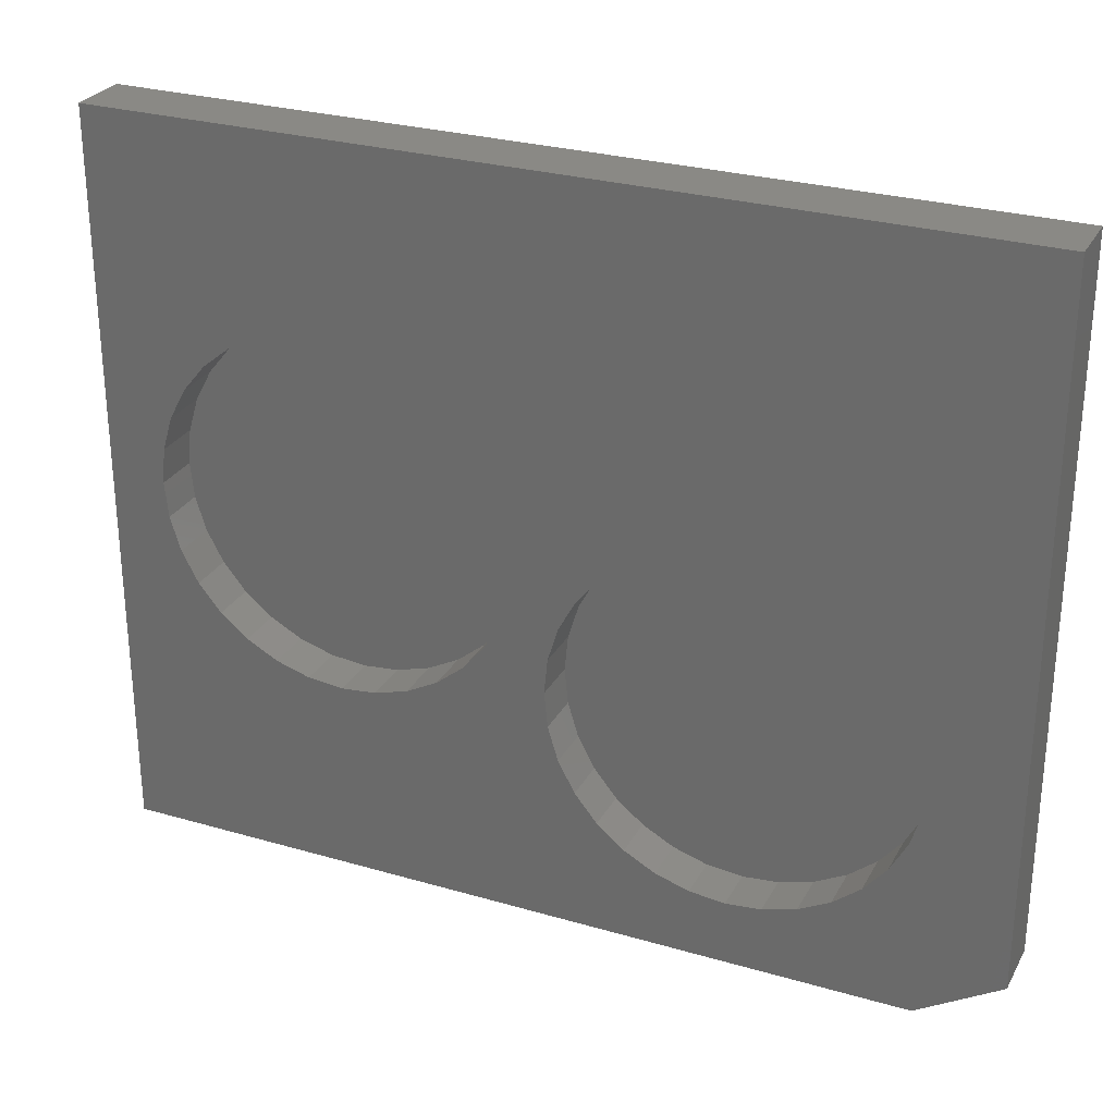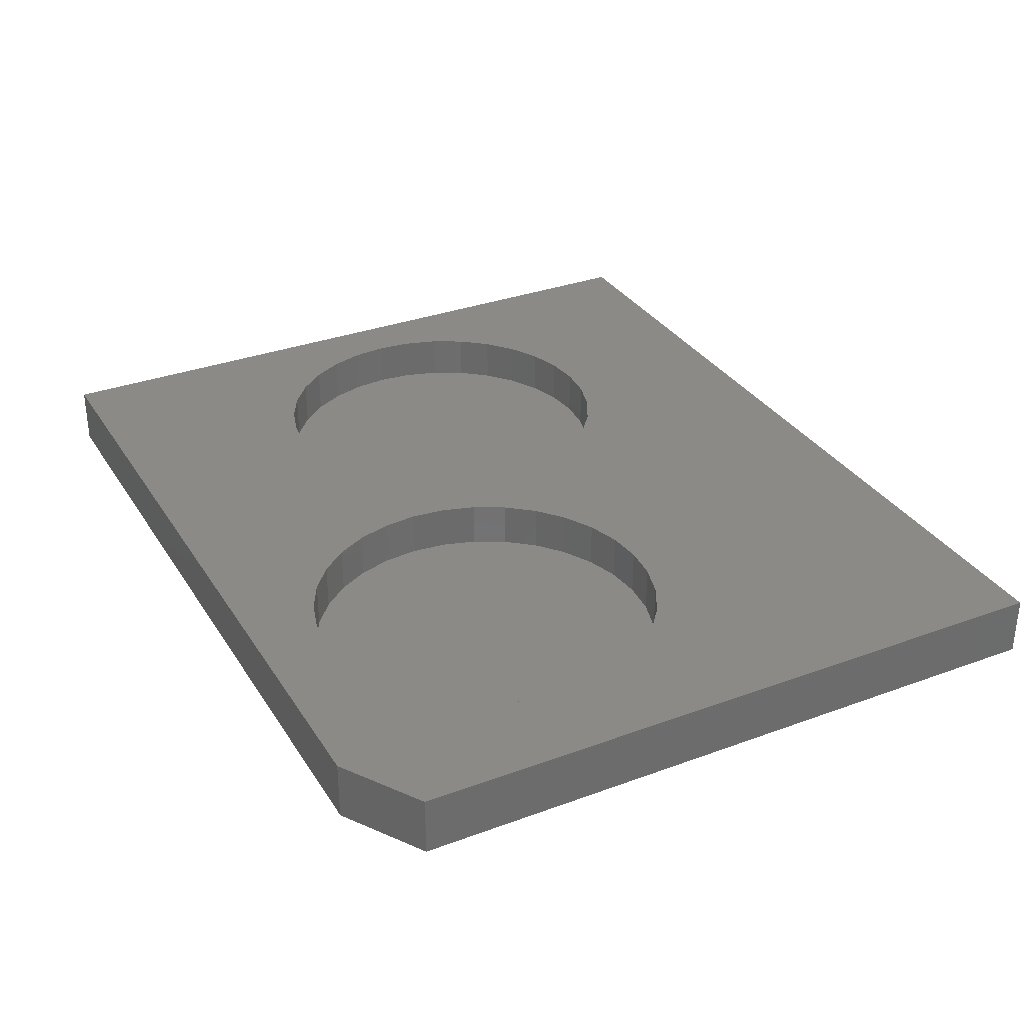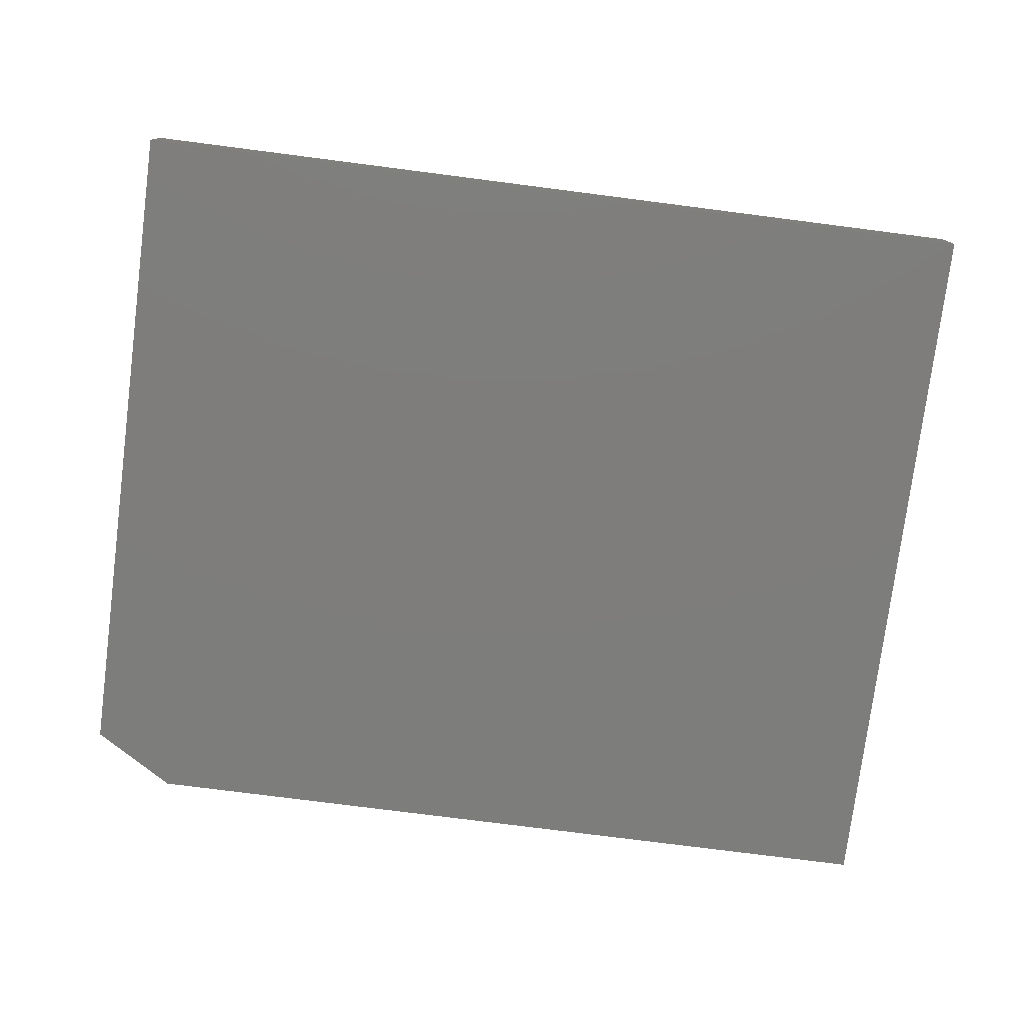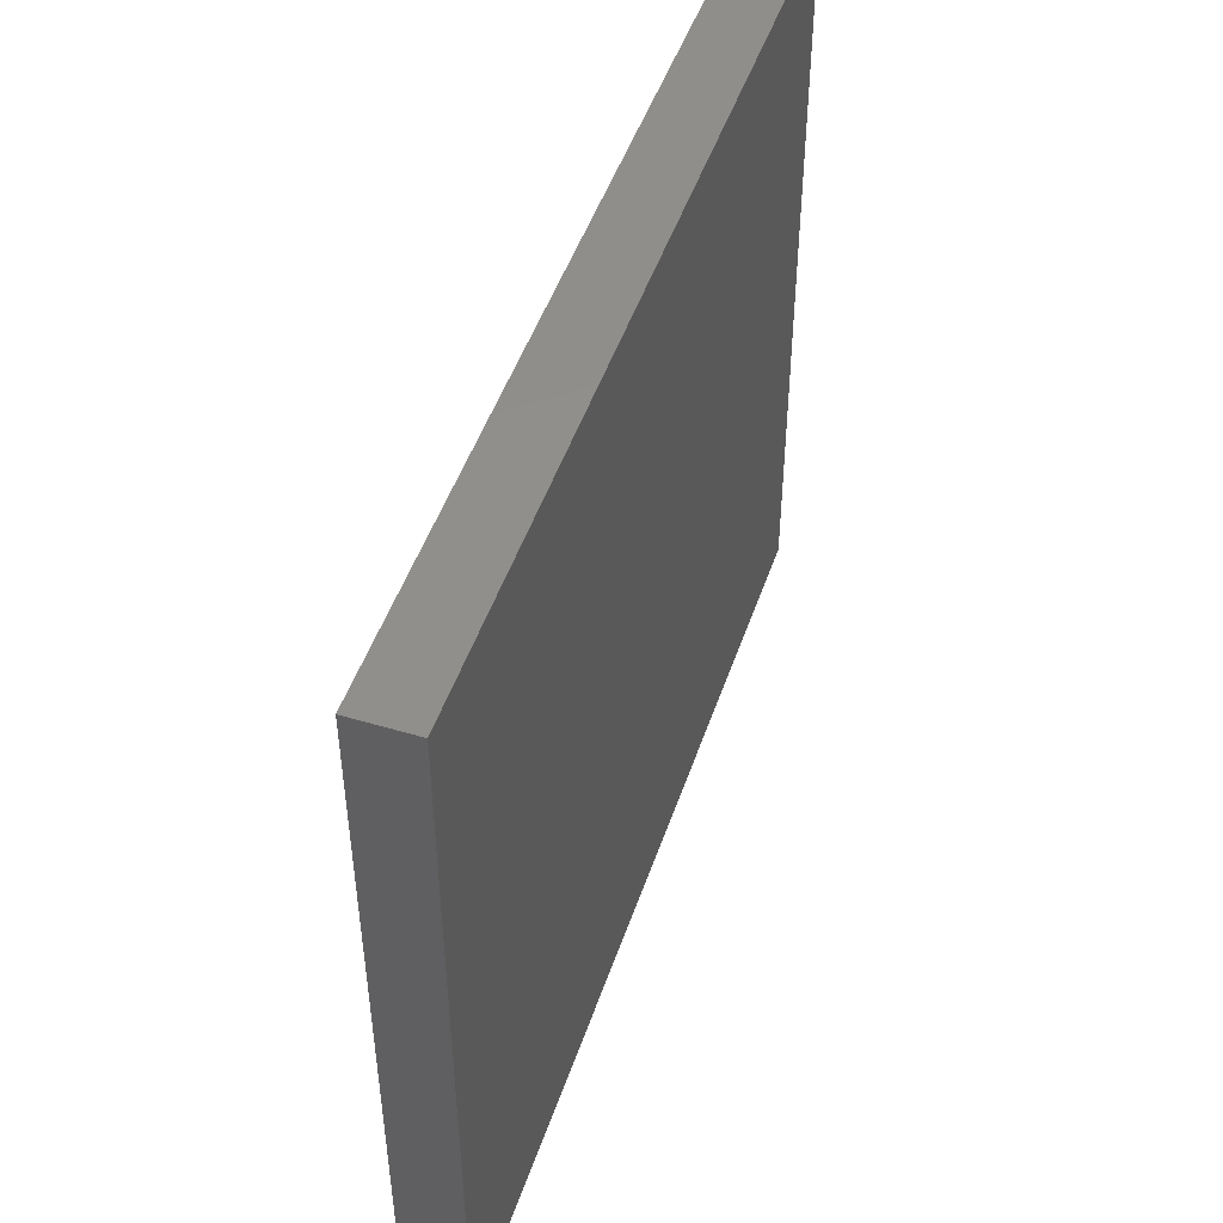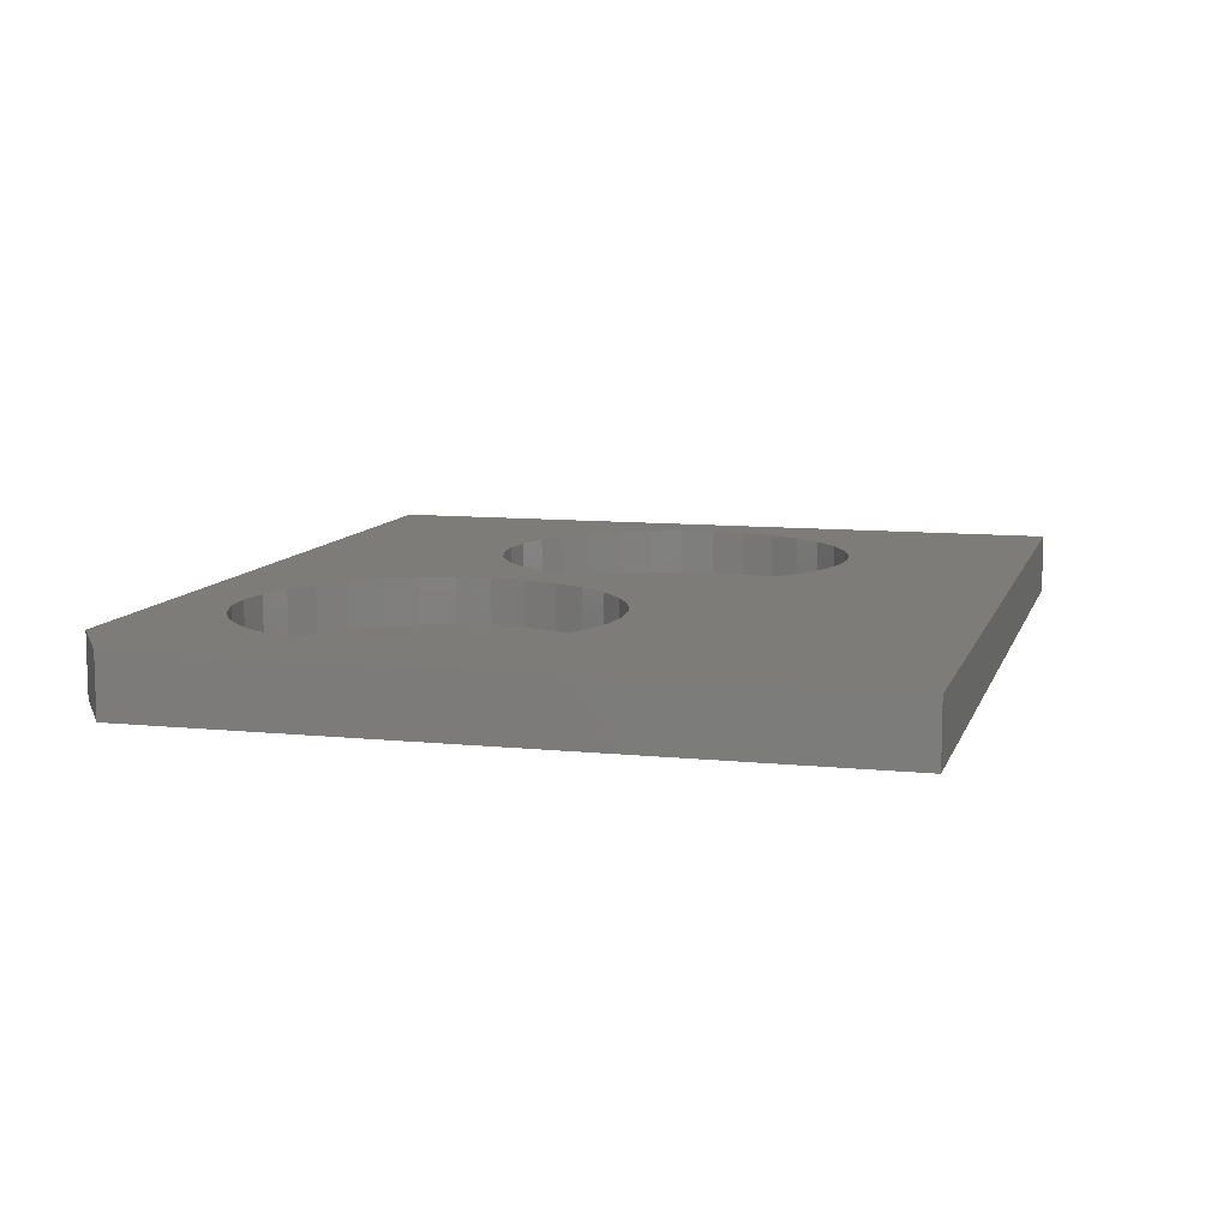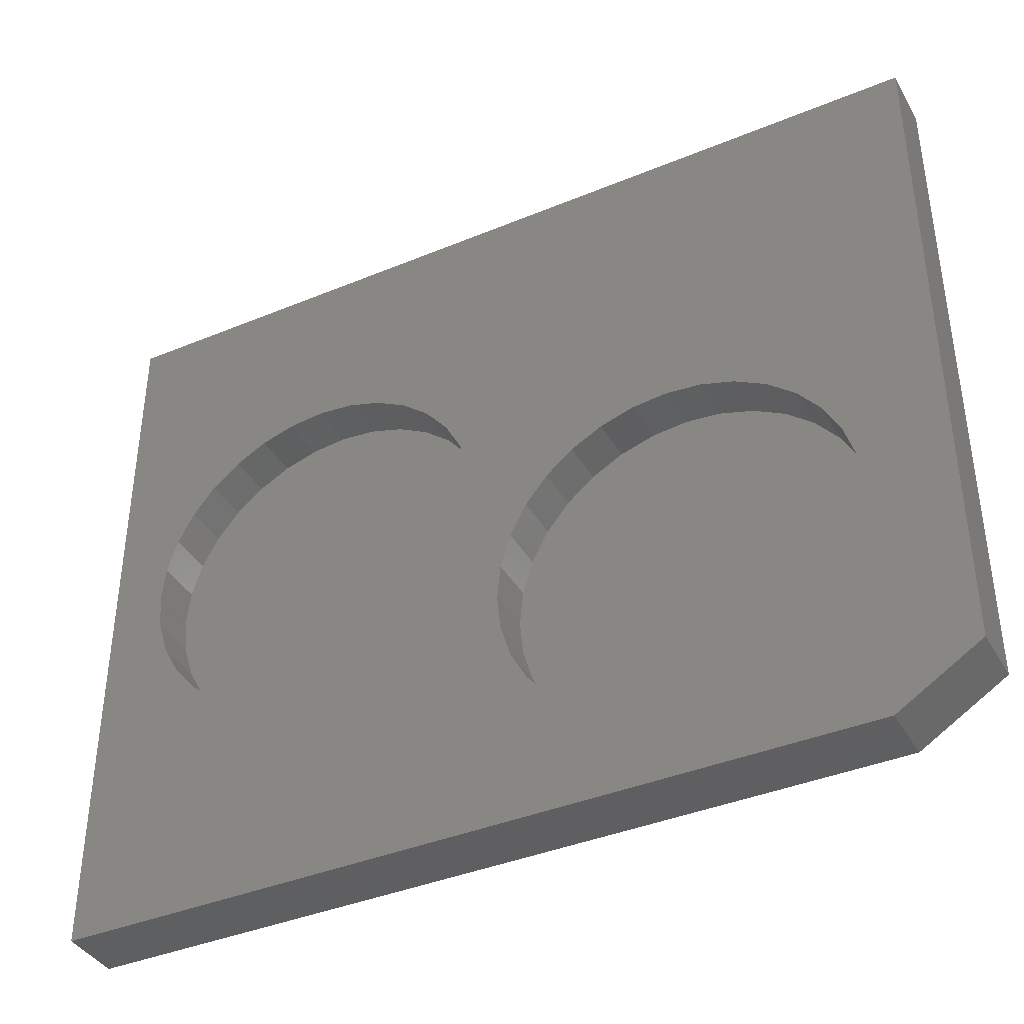
<metadata>
{"format":"stl","ext":"stl","renderer":"f3d","projection":"perspective","resolution":1024,"background":"white","views":[{"elev":28.1,"azim":23.8,"up":"+Y"},{"elev":32.3,"azim":62.7,"up":"+Z"},{"elev":-77.0,"azim":172.7,"up":"+Z"},{"elev":48.4,"azim":108.4,"up":"+Y"},{"elev":9.7,"azim":105.0,"up":"+Z"},{"elev":-39.4,"azim":27.3,"up":"+Y"}]}
</metadata>
<code>
# stl→obj: 138 verts, 272 faces
v -0.75 -0.625 0
v 0.6094 -0.625 0
v 0.75 -0.5391 0
v 0.3039 -0.5149 0
v 0.2447 -0.509 0
v 0.1876 -0.4917 0
v 0.1351 -0.4637 0
v 0.08902 -0.4259 0
v 0.05122 -0.3798 0
v 0.02314 -0.3273 0
v -0.3523 -0.2883 0
v -0.4116 -0.2825 0
v -0.4686 -0.2652 0
v -0.5212 -0.2371 0
v -0.5672 -0.1993 0
v -0.605 -0.1532 0
v -0.6331 -0.1007 0
v -0.6504 -0.04367 0
v -0.6562 0.01562 0
v -0.75 0.6224 0
v -0.6504 0.07492 0
v -0.6331 0.1319 0
v -0.605 0.1845 0
v -0.5672 0.2305 0
v -0.5212 0.2683 0
v -0.4686 0.2964 0
v -0.4116 0.3137 0
v -0.3523 0.3196 0
v -0.293 0.3137 0
v -0.236 0.2964 0
v 0.75 0.6224 0
v -0.1834 0.2683 0
v 0.3039 0.09301 0
v 0.3632 0.08717 0
v 0.4203 0.06987 0
v 0.4728 0.04179 0
v 0.5189 0.003986 0
v 0.5567 -0.04207 0
v 0.5848 -0.09462 0
v 0.6021 -0.1516 0
v -0.1374 0.2305 0
v -0.09958 0.1845 0
v -0.07149 0.1319 0
v 0.2447 0.08717 0
v 0.6079 -0.2109 0
v 0.6021 -0.2702 0
v 0.5848 -0.3273 0
v 0.5567 -0.3798 0
v 0.5189 -0.4259 0
v 0.4728 -0.4637 0
v 0.4203 -0.4917 0
v 0.3632 -0.509 0
v 0.1876 0.06987 0
v -0.0542 0.07492 0
v 0.1351 0.04179 0
v -0.04836 0.01562 0
v 0.08902 0.003986 0
v 0.05122 -0.04207 0
v -0.0542 -0.04367 0
v 0.02314 -0.09462 0
v -0.07149 -0.1007 0
v 0.00584 -0.1516 0
v -0.09958 -0.1532 0
v 0 -0.2109 0
v -0.1374 -0.1993 0
v 0.00584 -0.2702 0
v -0.1834 -0.2371 0
v -0.236 -0.2652 0
v -0.293 -0.2825 0
v 0.3039 -0.5149 -0.07812
v 0.3632 -0.509 -0.07812
v 0.4203 -0.4917 -0.07812
v 0.4728 -0.4637 -0.07812
v 0.5189 -0.4259 -0.07812
v 0.5567 -0.3798 -0.07812
v 0.5848 -0.3273 -0.07812
v 0.6021 -0.2702 -0.07812
v 0.6079 -0.2109 -0.07812
v 0.2447 -0.509 -0.07812
v 0.1876 -0.4917 -0.07812
v 0.1351 -0.4637 -0.07812
v 0.08902 -0.4259 -0.07812
v 0.05122 -0.3798 -0.07812
v 0.02314 -0.3273 -0.07812
v 0.00584 -0.2702 -0.07812
v 0 -0.2109 -0.07812
v 0.3039 0.09301 -0.07812
v 0.2447 0.08717 -0.07812
v 0.1876 0.06987 -0.07812
v 0.1351 0.04179 -0.07812
v 0.08902 0.003986 -0.07812
v 0.05122 -0.04207 -0.07812
v 0.02314 -0.09462 -0.07812
v 0.00584 -0.1516 -0.07812
v 0.3632 0.08717 -0.07812
v 0.4203 0.06987 -0.07812
v 0.4728 0.04179 -0.07812
v 0.5189 0.003986 -0.07812
v 0.5567 -0.04207 -0.07812
v 0.5848 -0.09462 -0.07812
v 0.6021 -0.1516 -0.07812
v -0.3523 -0.2883 -0.07812
v -0.293 -0.2825 -0.07812
v -0.236 -0.2652 -0.07812
v -0.1834 -0.2371 -0.07812
v -0.1374 -0.1993 -0.07812
v -0.09958 -0.1532 -0.07812
v -0.07149 -0.1007 -0.07812
v -0.0542 -0.04367 -0.07812
v -0.04836 0.01562 -0.07812
v -0.4116 -0.2825 -0.07812
v -0.4686 -0.2652 -0.07812
v -0.5212 -0.2371 -0.07812
v -0.5672 -0.1993 -0.07812
v -0.605 -0.1532 -0.07812
v -0.6331 -0.1007 -0.07812
v -0.6504 -0.04367 -0.07812
v -0.6562 0.01562 -0.07812
v -0.3523 0.3196 -0.07812
v -0.4116 0.3137 -0.07812
v -0.4686 0.2964 -0.07812
v -0.5212 0.2683 -0.07812
v -0.5672 0.2305 -0.07812
v -0.605 0.1845 -0.07812
v -0.6331 0.1319 -0.07812
v -0.6504 0.07492 -0.07812
v -0.293 0.3137 -0.07812
v -0.236 0.2964 -0.07812
v -0.1834 0.2683 -0.07812
v -0.1374 0.2305 -0.07812
v -0.09958 0.1845 -0.07812
v -0.07149 0.1319 -0.07812
v -0.0542 0.07492 -0.07812
v 0.6094 -0.625 -0.1016
v -0.75 -0.625 -0.1016
v 0.75 -0.5391 -0.1016
v -0.75 0.6224 -0.1016
v 0.75 0.6224 -0.1016
f 1 2 3
f 1 3 4
f 1 4 5
f 1 5 6
f 1 6 7
f 1 7 8
f 1 8 9
f 1 9 10
f 1 10 11
f 1 11 12
f 1 12 13
f 1 13 14
f 1 14 15
f 1 15 16
f 1 16 17
f 1 17 18
f 1 18 19
f 20 1 19
f 20 19 21
f 20 21 22
f 20 22 23
f 20 23 24
f 20 24 25
f 20 25 26
f 20 26 27
f 20 27 28
f 20 28 29
f 20 29 30
f 31 20 30
f 31 30 32
f 31 32 33
f 31 33 34
f 31 34 35
f 31 35 36
f 31 36 37
f 31 37 38
f 31 38 39
f 31 39 40
f 31 40 3
f 33 32 41
f 33 41 42
f 33 42 43
f 33 43 44
f 3 40 45
f 3 45 46
f 3 46 47
f 3 47 48
f 3 48 49
f 3 49 50
f 3 50 51
f 3 51 52
f 3 52 4
f 44 43 53
f 53 43 54
f 53 54 55
f 55 54 56
f 55 56 57
f 57 56 58
f 58 56 59
f 58 59 60
f 60 59 61
f 60 61 62
f 62 61 63
f 62 63 64
f 64 63 65
f 64 65 66
f 66 65 67
f 66 67 68
f 66 68 10
f 10 68 69
f 10 69 11
f 70 52 71
f 71 52 51
f 71 51 72
f 72 51 50
f 72 50 73
f 73 50 49
f 73 49 74
f 74 49 48
f 74 48 75
f 75 48 47
f 75 47 76
f 76 47 46
f 76 46 77
f 77 46 45
f 77 45 78
f 52 70 4
f 4 70 79
f 4 79 5
f 5 79 80
f 5 80 6
f 6 80 81
f 6 81 7
f 7 81 82
f 7 82 8
f 8 82 83
f 8 83 9
f 9 83 84
f 9 84 10
f 10 84 85
f 10 85 66
f 66 85 86
f 66 86 64
f 87 44 88
f 88 44 53
f 88 53 89
f 89 53 55
f 89 55 90
f 90 55 57
f 90 57 91
f 91 57 58
f 91 58 92
f 92 58 60
f 92 60 93
f 93 60 62
f 93 62 94
f 94 62 64
f 94 64 86
f 44 87 33
f 33 87 95
f 33 95 34
f 34 95 96
f 34 96 35
f 35 96 97
f 35 97 36
f 36 97 98
f 36 98 37
f 37 98 99
f 37 99 38
f 38 99 100
f 38 100 39
f 39 100 101
f 39 101 40
f 40 101 78
f 40 78 45
f 88 95 87
f 95 88 96
f 96 88 89
f 96 89 97
f 97 89 90
f 97 90 98
f 98 90 91
f 98 91 99
f 99 91 92
f 99 92 100
f 100 92 93
f 100 93 101
f 101 93 94
f 101 94 78
f 78 94 86
f 78 86 77
f 77 86 85
f 77 85 76
f 76 85 84
f 76 84 75
f 75 84 83
f 75 83 74
f 74 83 82
f 74 82 73
f 73 82 81
f 73 81 72
f 72 81 80
f 72 80 71
f 71 80 79
f 71 79 70
f 102 69 103
f 103 69 68
f 103 68 104
f 104 68 67
f 104 67 105
f 105 67 65
f 105 65 106
f 106 65 63
f 106 63 107
f 107 63 61
f 107 61 108
f 108 61 59
f 108 59 109
f 109 59 56
f 109 56 110
f 69 102 11
f 11 102 111
f 11 111 12
f 12 111 112
f 12 112 13
f 13 112 113
f 13 113 14
f 14 113 114
f 14 114 15
f 15 114 115
f 15 115 16
f 16 115 116
f 16 116 17
f 17 116 117
f 17 117 18
f 18 117 118
f 18 118 19
f 119 27 120
f 120 27 26
f 120 26 121
f 121 26 25
f 121 25 122
f 122 25 24
f 122 24 123
f 123 24 23
f 123 23 124
f 124 23 22
f 124 22 125
f 125 22 21
f 125 21 126
f 126 21 19
f 126 19 118
f 27 119 28
f 28 119 127
f 28 127 29
f 29 127 128
f 29 128 30
f 30 128 129
f 30 129 32
f 32 129 130
f 32 130 41
f 41 130 131
f 41 131 42
f 42 131 132
f 42 132 43
f 43 132 133
f 43 133 54
f 54 133 110
f 54 110 56
f 120 127 119
f 127 120 128
f 128 120 121
f 128 121 129
f 129 121 122
f 129 122 130
f 130 122 123
f 130 123 131
f 131 123 124
f 131 124 132
f 132 124 125
f 132 125 133
f 133 125 126
f 133 126 110
f 110 126 118
f 110 118 109
f 109 118 117
f 109 117 108
f 108 117 116
f 108 116 107
f 107 116 115
f 107 115 106
f 106 115 114
f 106 114 105
f 105 114 113
f 105 113 104
f 104 113 112
f 104 112 103
f 103 112 111
f 103 111 102
f 134 135 136
f 136 135 137
f 136 137 138
f 136 138 3
f 3 138 31
f 135 134 1
f 1 134 2
f 3 2 136
f 136 2 134
f 137 135 20
f 20 135 1
f 138 137 31
f 31 137 20

</code>
